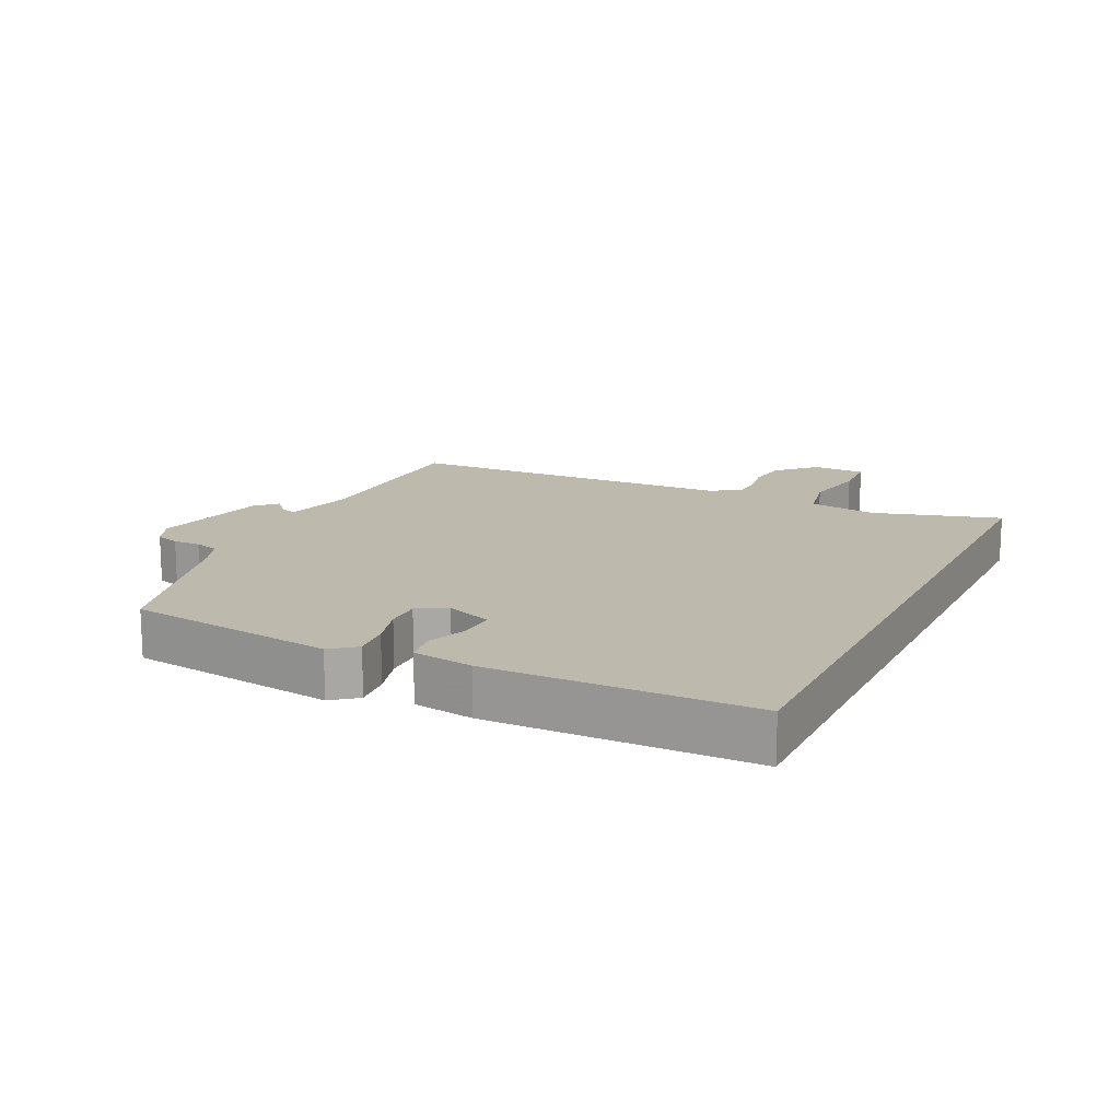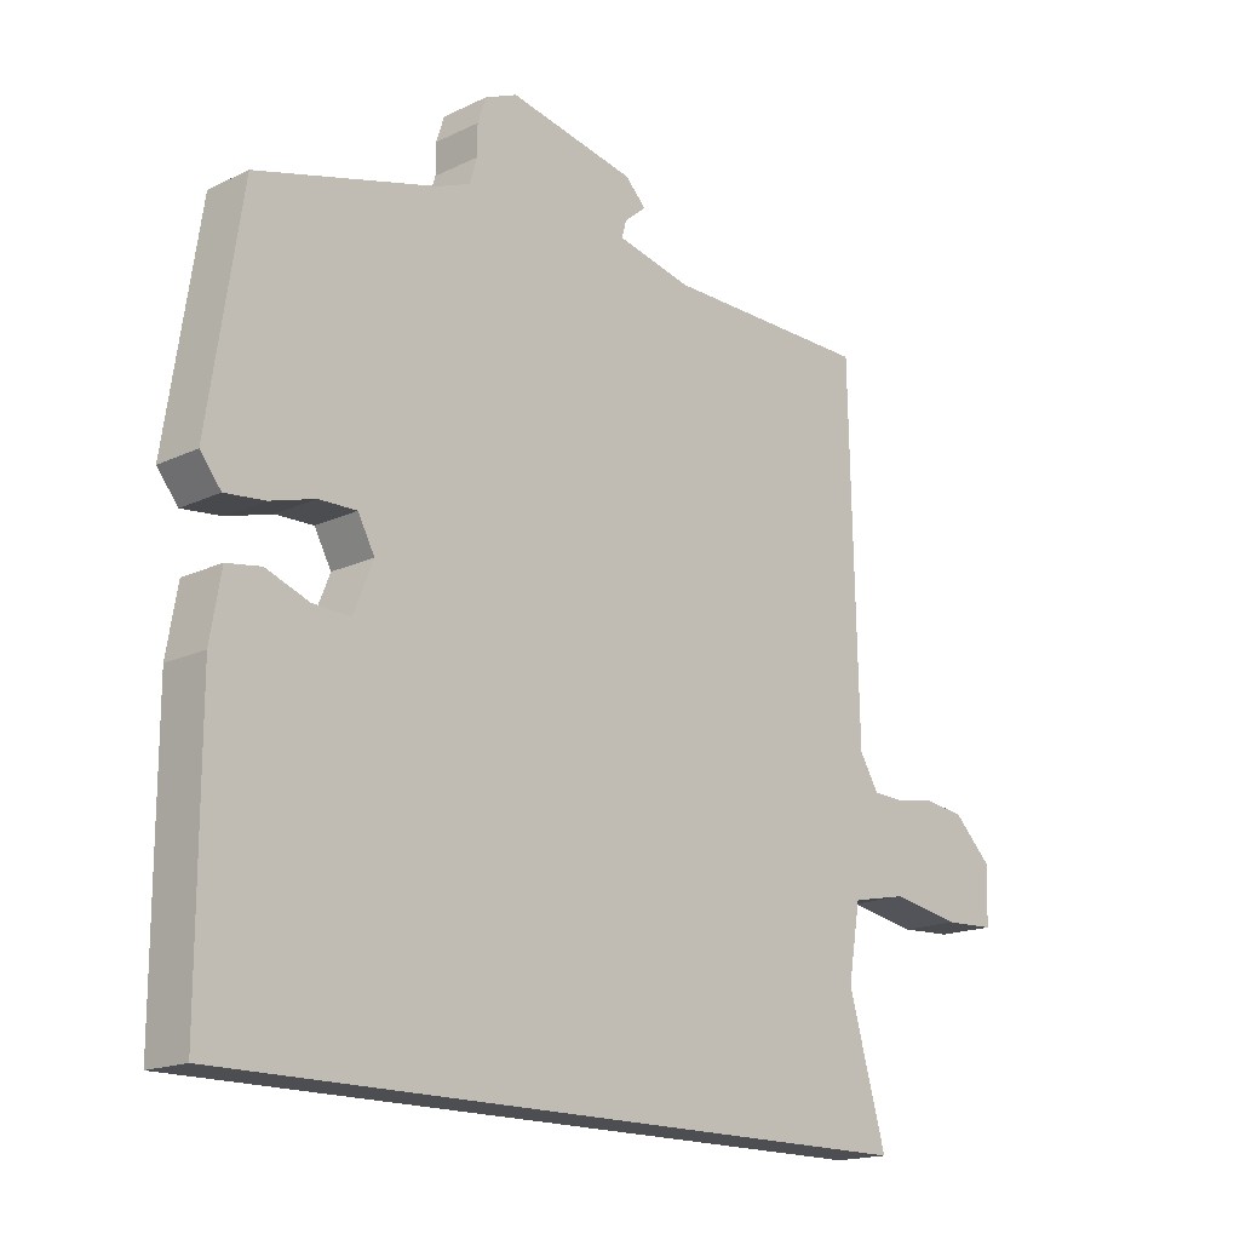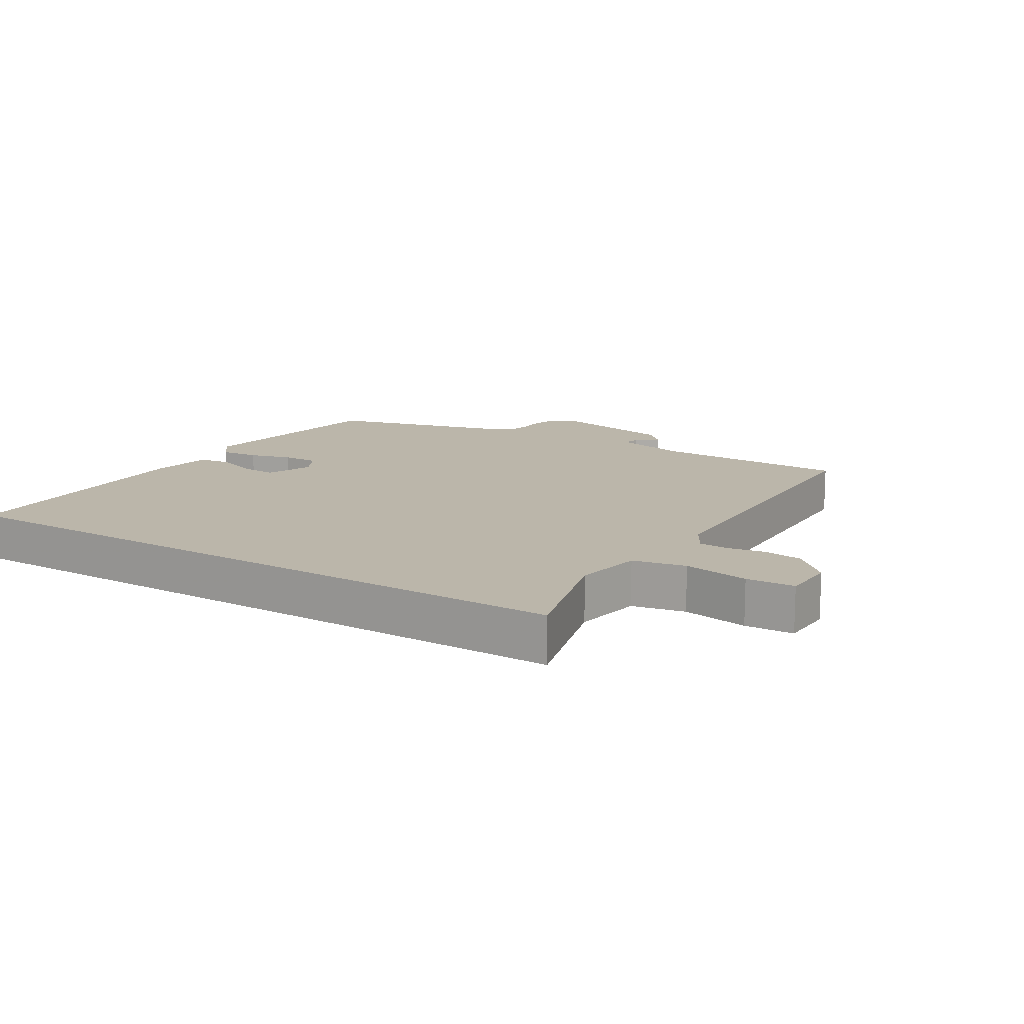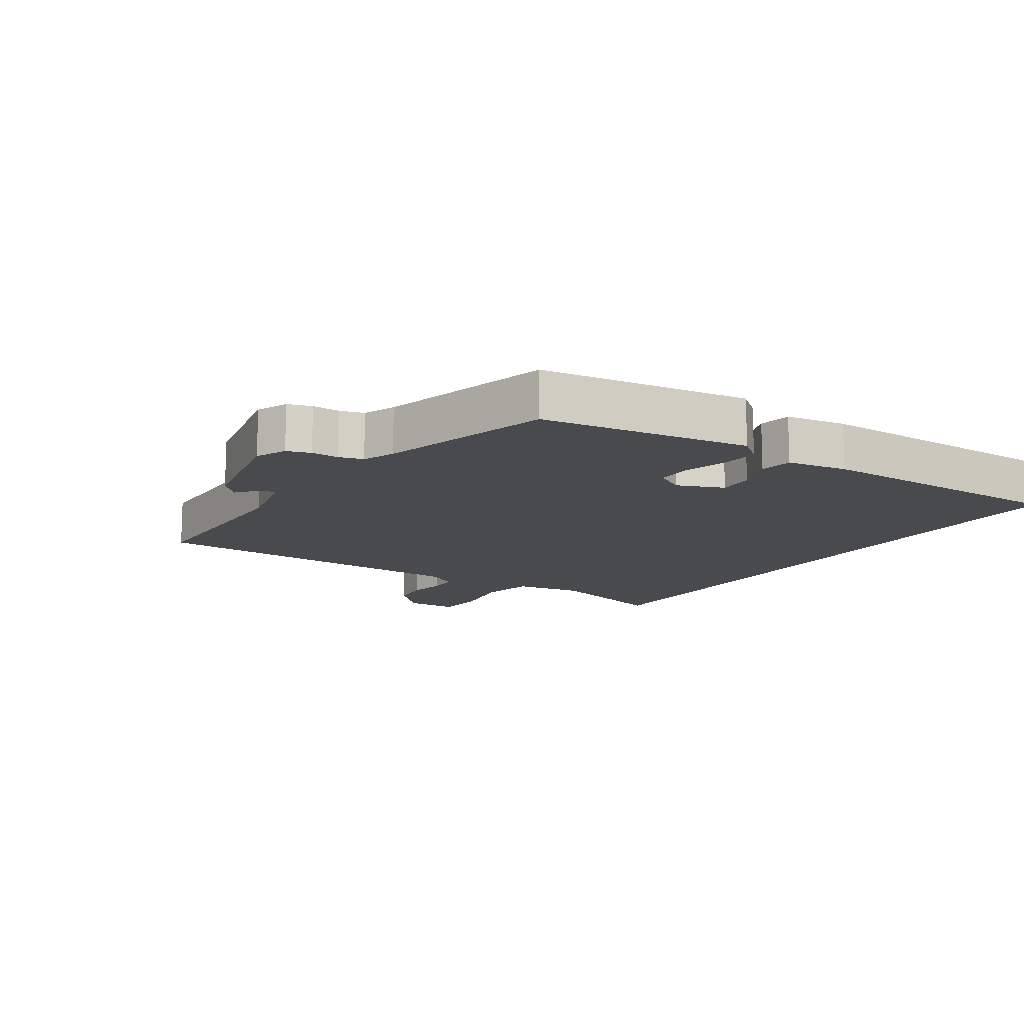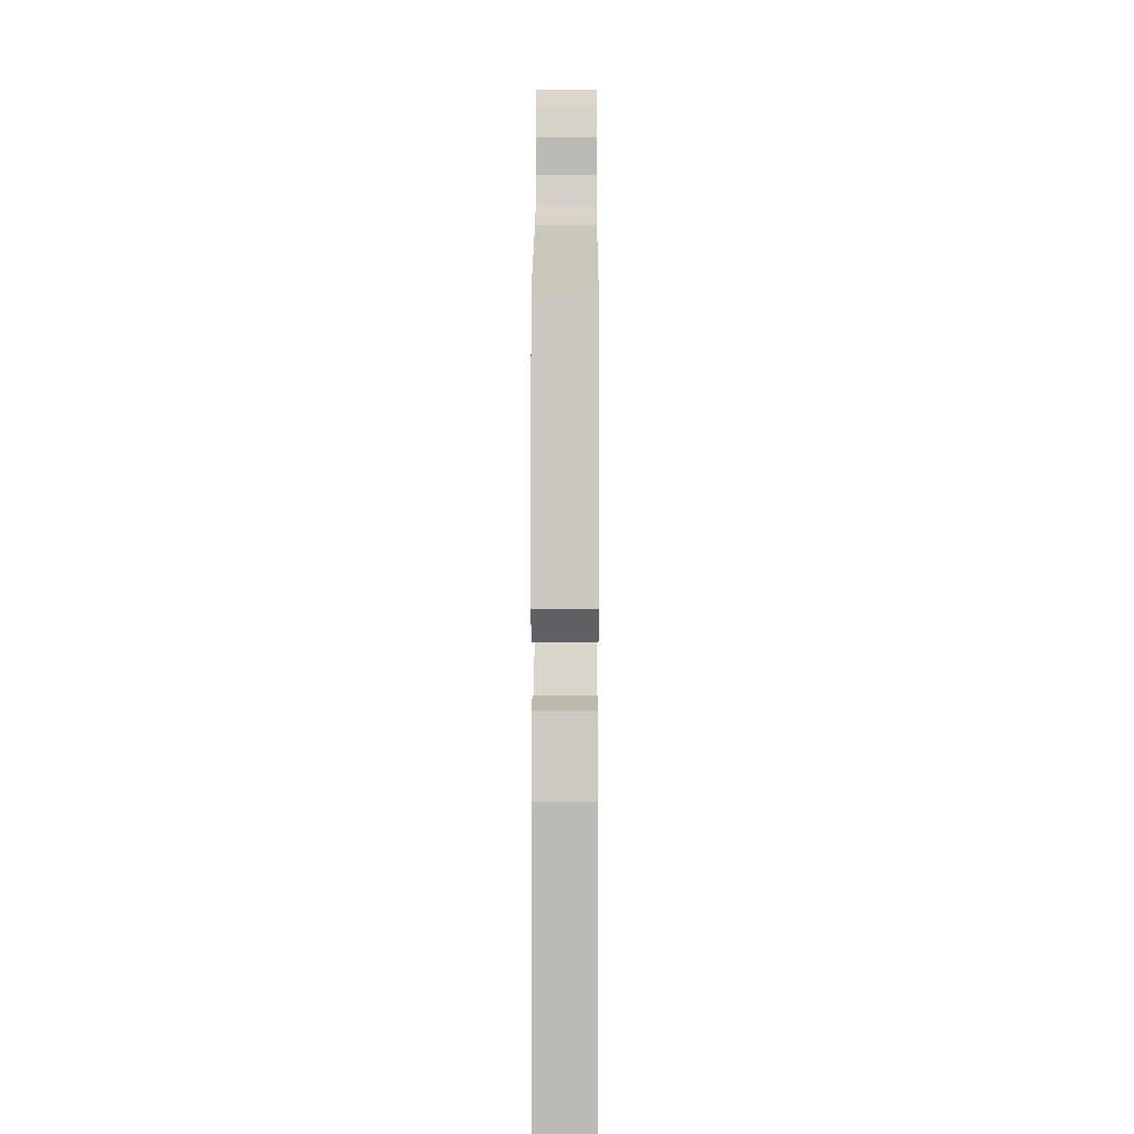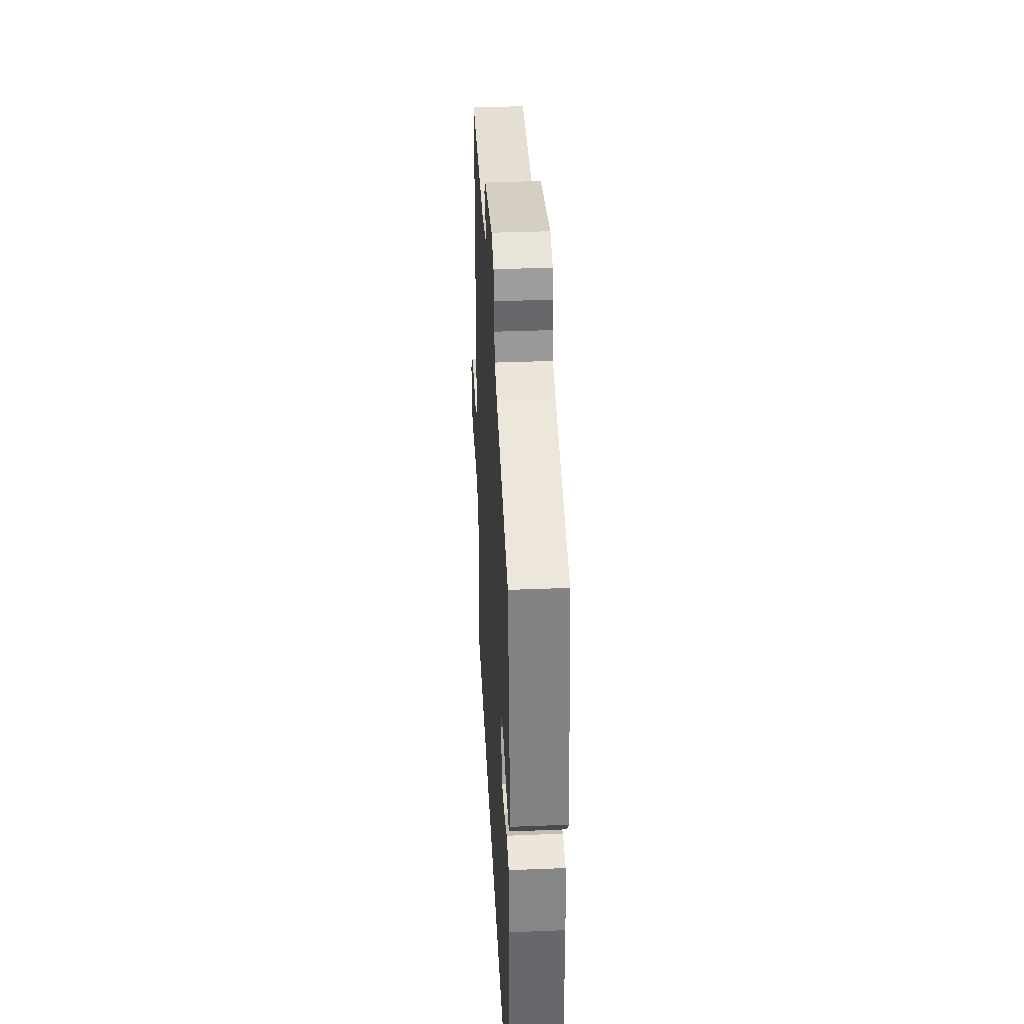
<metadata>
{"format":"obj","ext":"obj","renderer":"f3d","projection":"perspective","resolution":1024,"background":"white","views":[{"elev":15.1,"azim":115.5,"up":"+Y"},{"elev":-17.0,"azim":133.7,"up":"+Z"},{"elev":13.9,"azim":-148.0,"up":"+Y"},{"elev":-13.3,"azim":56.4,"up":"+Y"},{"elev":6.4,"azim":90.2,"up":"+Z"},{"elev":37.7,"azim":87.1,"up":"+Z"}]}
</metadata>
<code>
v -0.494 0.07 0.517
v -0.187 0.07 0.521
v -0.076 0.07 0.547
v -0.083 0.07 0.572
v -0.115 0.07 0.599
v -0.084 0.07 0.63
v 0.103 0.07 0.669
v 0.151 0.07 0.648
v 0.163 0.07 0.611
v 0.163 0.07 0.568
v 0.174 0.07 0.531
v 0.223 0.07 0.511
v 0.49 0.07 0.438
v 0.539 0.07 0.114
v 0.508 0.07 0.075
v 0.449 0.07 0.081
v 0.383 0.07 0.1
v 0.327 0.07 0.101
v 0.302 0.07 0.055
v 0.331 0.07 -0.017
v 0.387 0.07 -0.014
v 0.451 0.07 0.01
v 0.502 0.07 0.002
v 0.518 0.07 -0.092
v 0.518 0.07 -0.5
v -0.53 0.07 -0.5
v -0.474 0.07 -0.302
v -0.492 0.07 -0.195
v -0.575 0.07 -0.178
v -0.678 0.07 -0.196
v -0.754 0.07 -0.192
v -0.757 0.07 -0.109
v -0.7 0.07 -0.053
v -0.638 0.07 -0.045
v -0.58 0.07 -0.055
v -0.534 0.07 -0.053
v -0.506 0.07 -0.006
v -0.494 0 0.517
v -0.187 0 0.521
v -0.076 0 0.547
v -0.083 0 0.572
v -0.115 0 0.599
v -0.084 0 0.63
v 0.103 0 0.669
v 0.151 0 0.648
v 0.163 0 0.611
v 0.163 0 0.568
v 0.174 0 0.531
v 0.223 0 0.511
v 0.49 0 0.438
v 0.539 0 0.114
v 0.508 0 0.075
v 0.449 0 0.081
v 0.383 0 0.1
v 0.327 0 0.101
v 0.302 0 0.055
v 0.331 0 -0.017
v 0.387 0 -0.014
v 0.451 0 0.01
v 0.502 0 0.002
v 0.518 0 -0.092
v 0.518 0 -0.5
v -0.53 0 -0.5
v -0.474 0 -0.302
v -0.492 0 -0.195
v -0.575 0 -0.178
v -0.678 0 -0.196
v -0.754 0 -0.192
v -0.757 0 -0.109
v -0.7 0 -0.053
v -0.638 0 -0.045
v -0.58 0 -0.055
v -0.534 0 -0.053
v -0.506 0 -0.006
f 32 33 34 35
f 32 35 36
f 29 30 31 32
f 28 29 32 36
f 24 25 26 27
f 24 27 28
f 21 22 23 24
f 20 21 24 28
f 19 20 28 36
f 14 15 16 17
f 12 13 14 17
f 11 12 17 18
f 7 8 9 10
f 7 10 11
f 4 5 6 7
f 3 4 7 11
f 2 3 11 18
f 37 1 2 18
f 18 19 36 37
f 72 71 70 69
f 73 72 69
f 69 68 67 66
f 73 69 66 65
f 64 63 62 61
f 65 64 61
f 61 60 59 58
f 65 61 58 57
f 73 65 57 56
f 54 53 52 51
f 54 51 50 49
f 55 54 49 48
f 47 46 45 44
f 48 47 44
f 44 43 42 41
f 48 44 41 40
f 55 48 40 39
f 55 39 38 74
f 74 73 56 55
f 1 38 39 2
f 2 39 40 3
f 3 40 41 4
f 4 41 42 5
f 5 42 43 6
f 6 43 44 7
f 7 44 45 8
f 8 45 46 9
f 9 46 47 10
f 10 47 48 11
f 11 48 49 12
f 12 49 50 13
f 13 50 51 14
f 14 51 52 15
f 15 52 53 16
f 16 53 54 17
f 17 54 55 18
f 18 55 56 19
f 19 56 57 20
f 20 57 58 21
f 21 58 59 22
f 22 59 60 23
f 23 60 61 24
f 24 61 62 25
f 25 62 63 26
f 26 63 64 27
f 27 64 65 28
f 28 65 66 29
f 29 66 67 30
f 30 67 68 31
f 31 68 69 32
f 32 69 70 33
f 33 70 71 34
f 34 71 72 35
f 35 72 73 36
f 36 73 74 37
f 37 74 38 1

</code>
